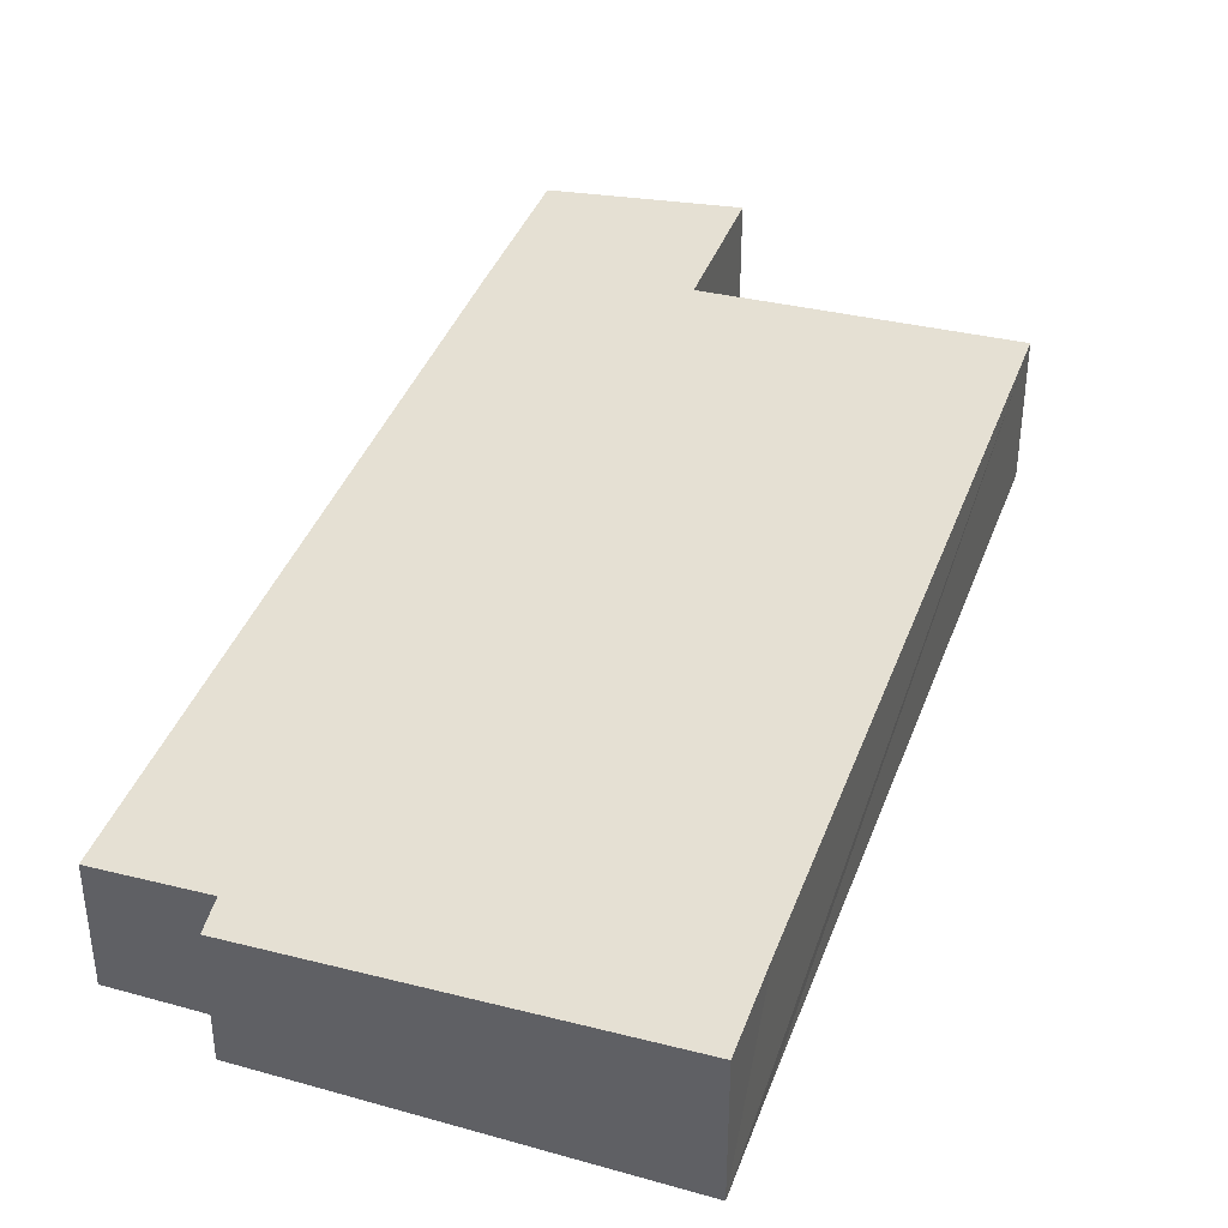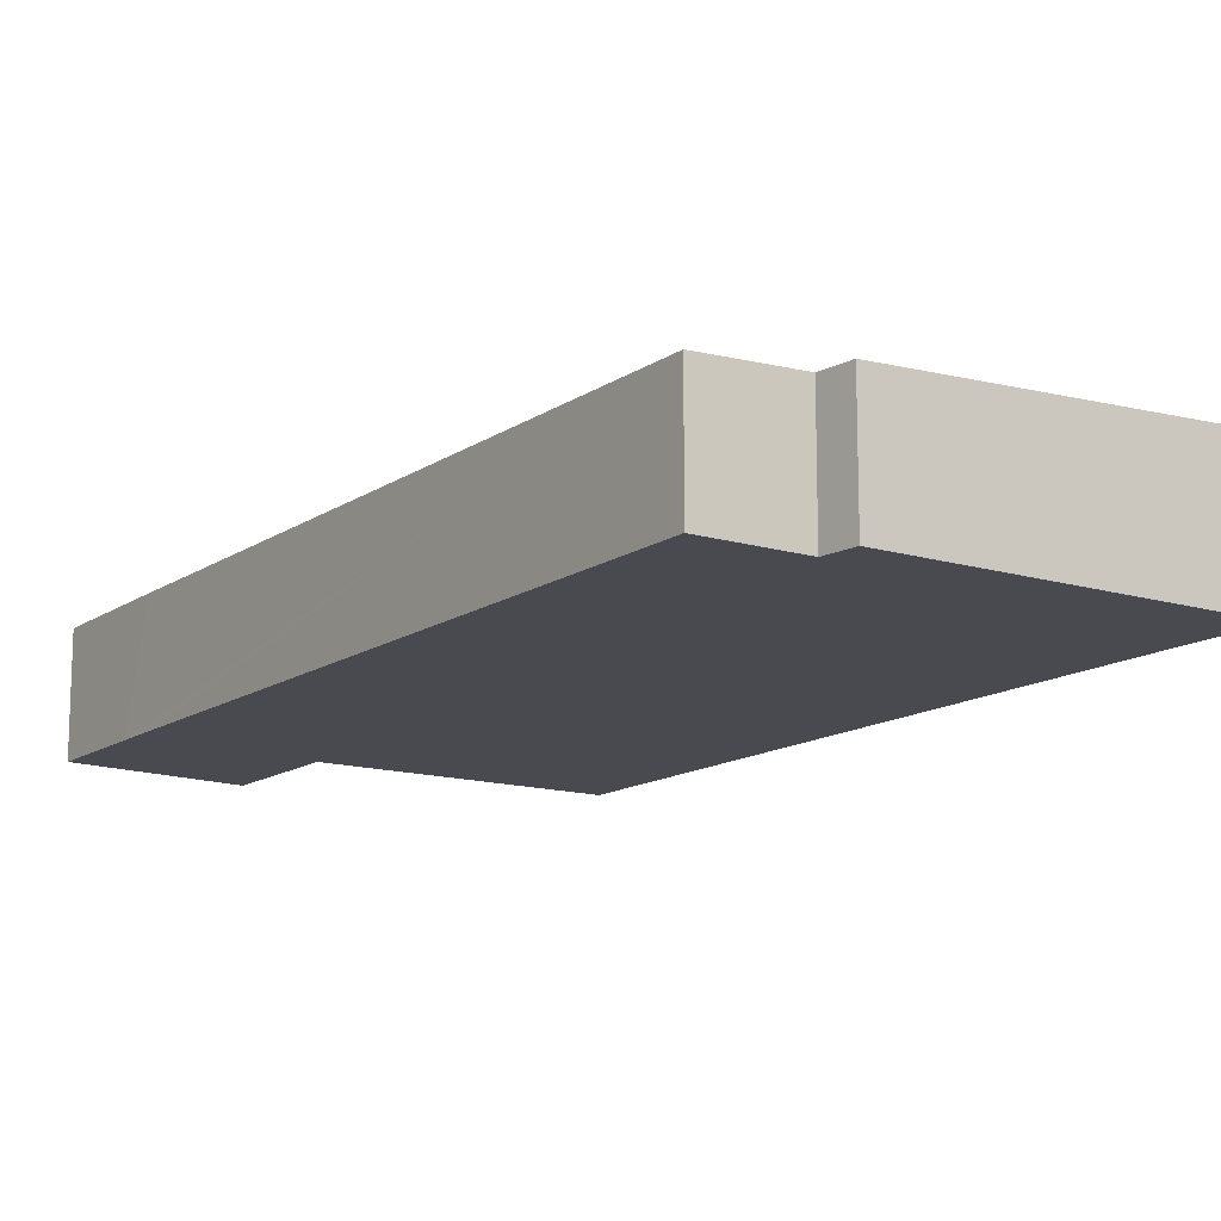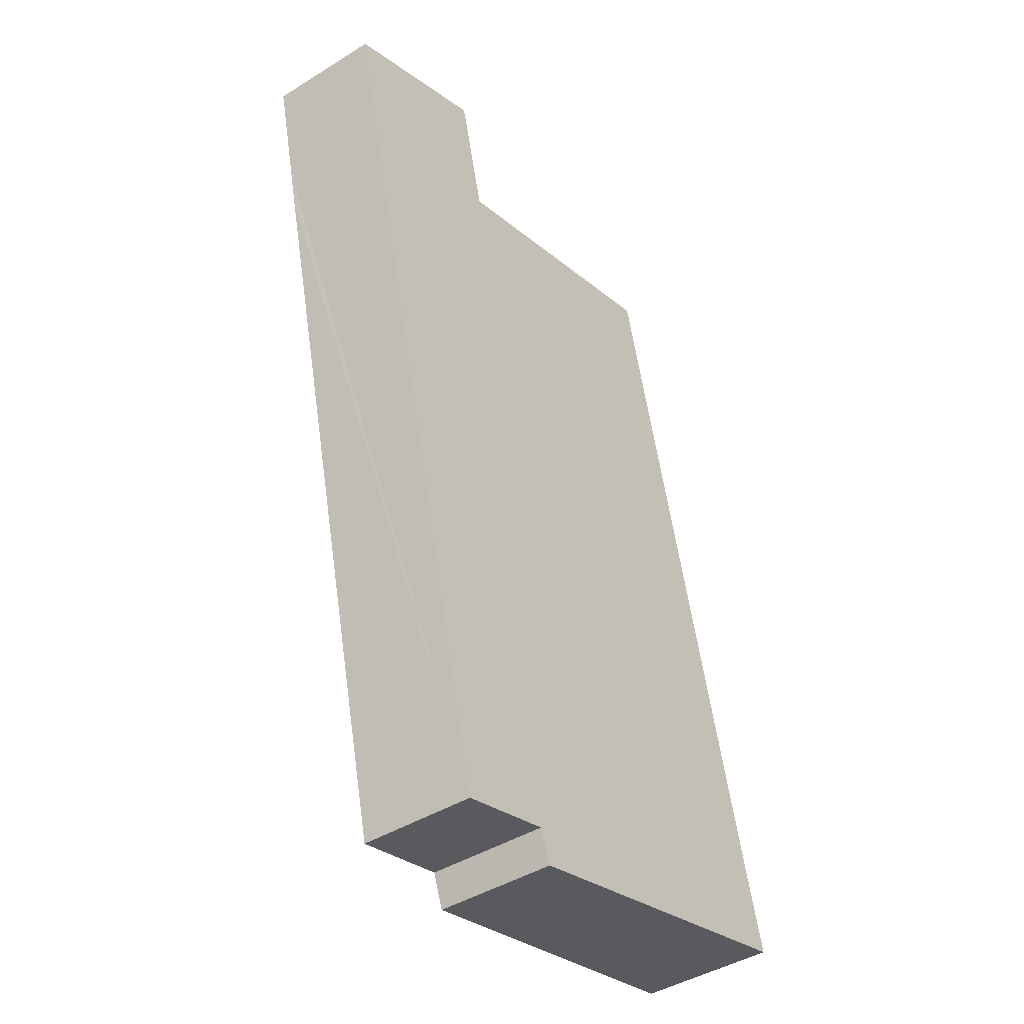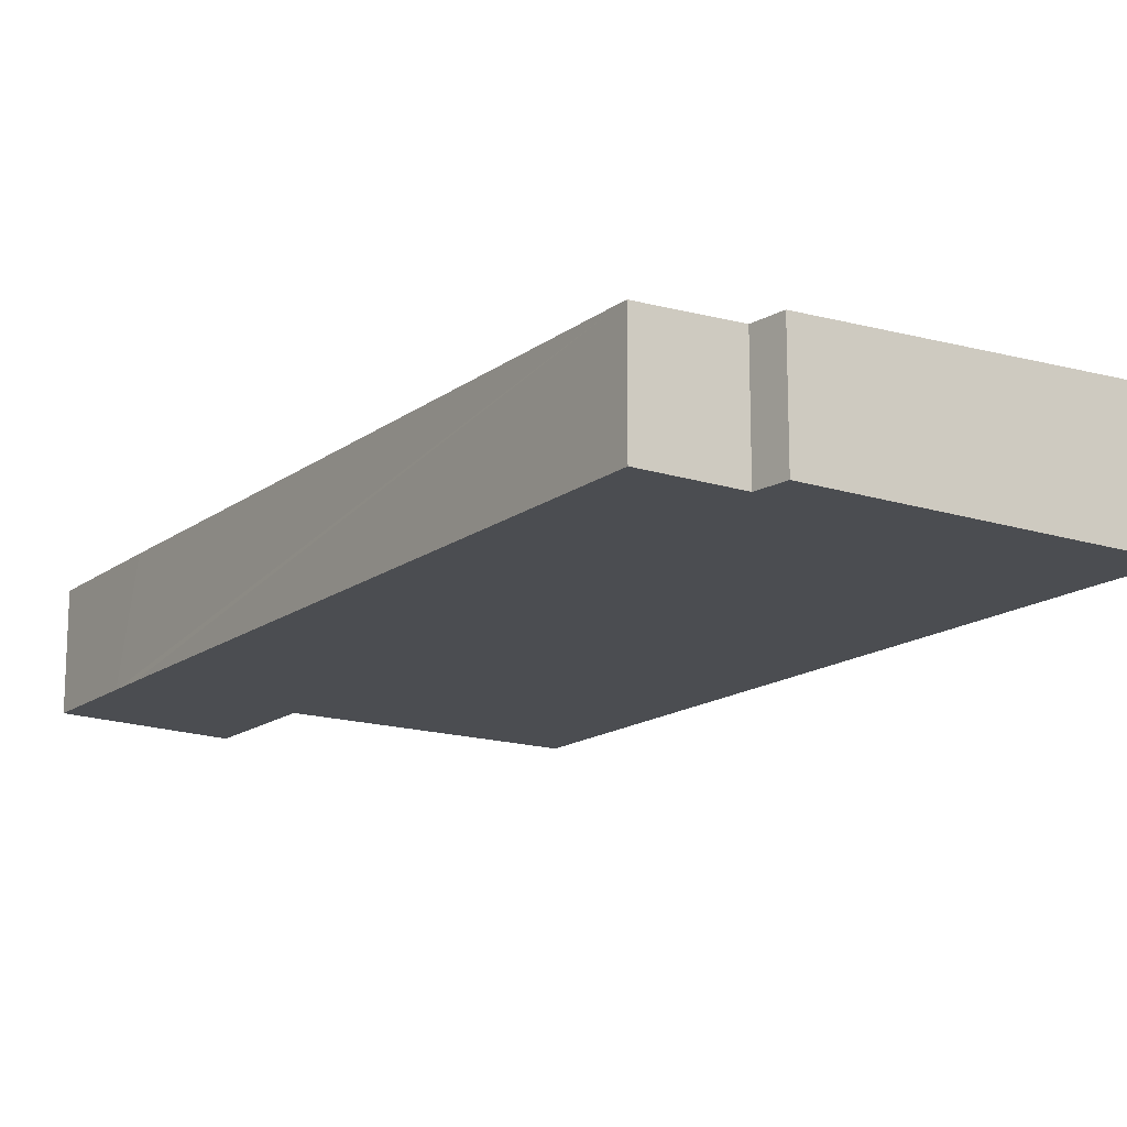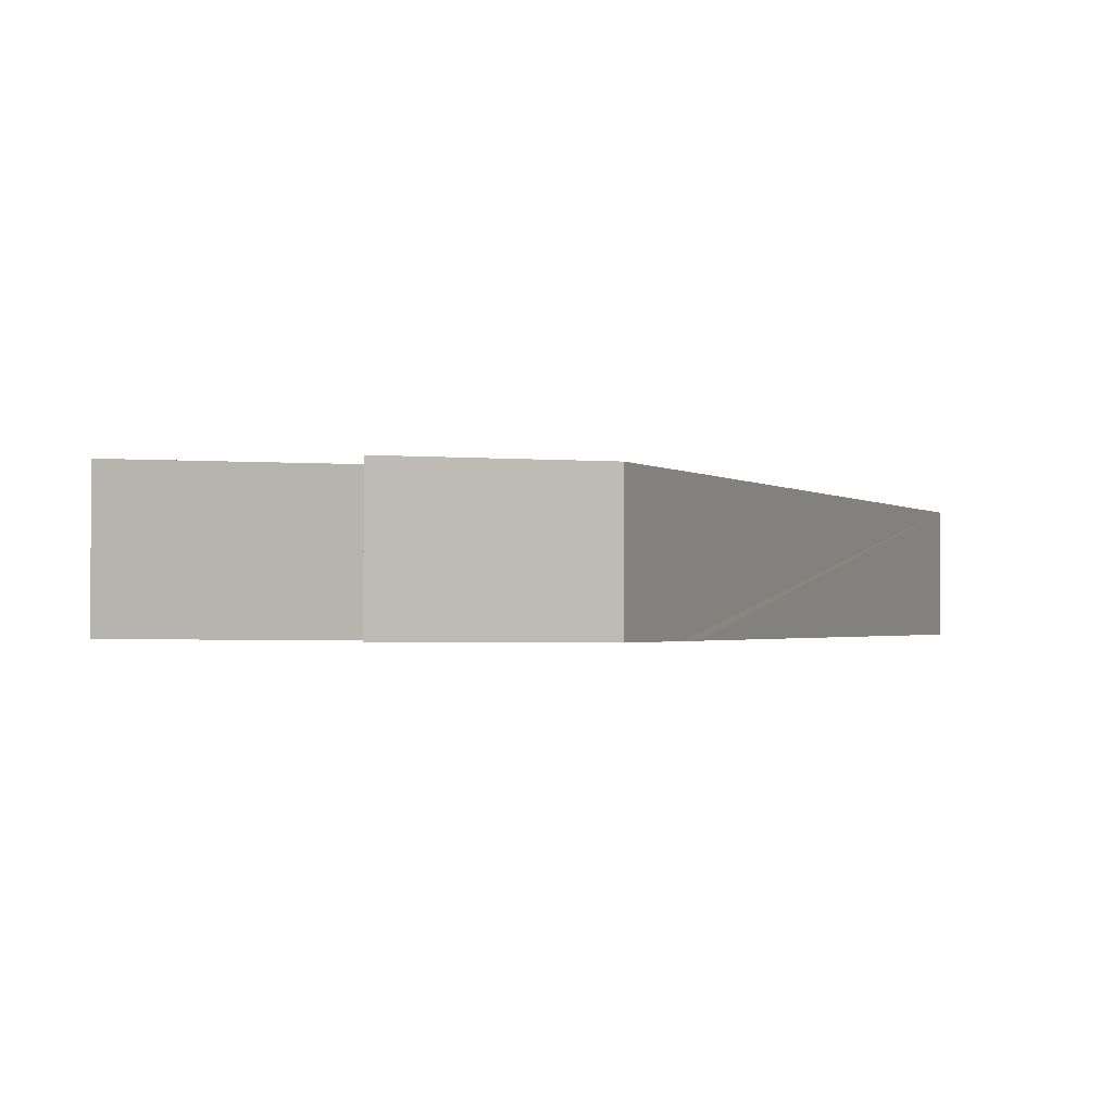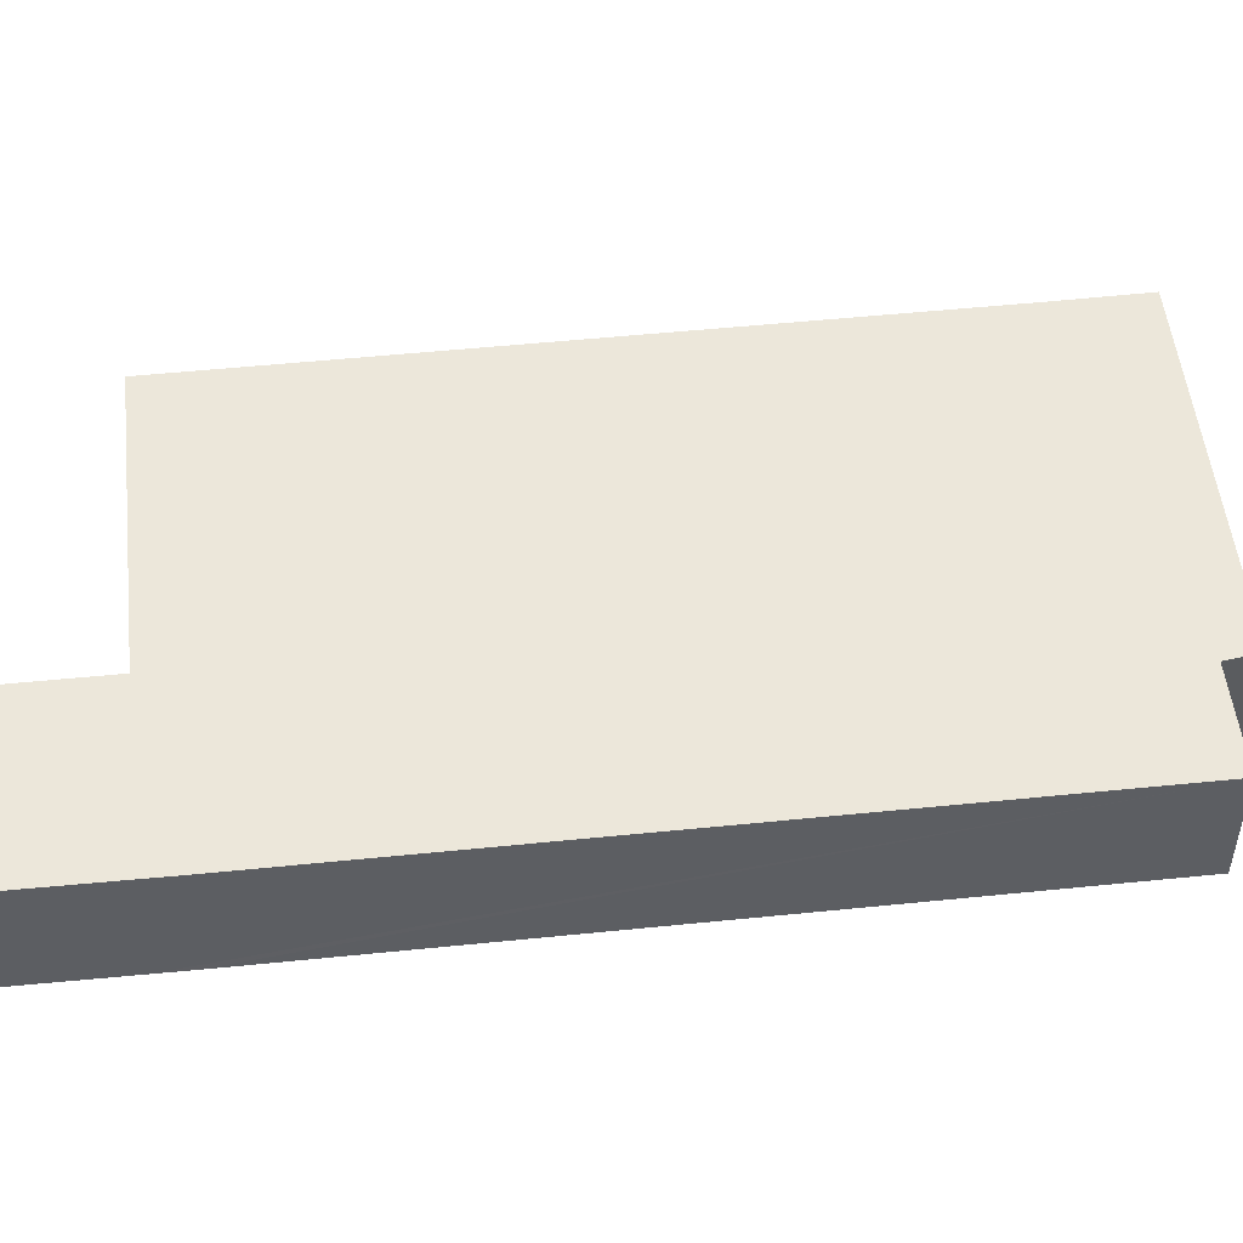
<metadata>
{"format":"obj","ext":"obj","renderer":"f3d","projection":"perspective","resolution":1024,"background":"white","views":[{"elev":39.8,"azim":-147.3,"up":"+Y"},{"elev":-13.6,"azim":159.2,"up":"+Y"},{"elev":-43.4,"azim":126.2,"up":"+Z"},{"elev":-15.6,"azim":159.5,"up":"+Y"},{"elev":-1.3,"azim":34.4,"up":"+Y"},{"elev":50.1,"azim":97.0,"up":"+Y"}]}
</metadata>
<code>
v  0 5.057 3.097e-16
v  13.65 4.514 -1.827
v  13.19 4.521 -3.087
v  0.844 5.056 3.375
v  23.89 4.364 24.55
v  17.38 4.362 -2.716
v  7.222 5.054 29.82
v  17.74 4.626 27.31
v  24.2 4.365 25.92
v  25.17 4.366 30.13
v  17.77 4.626 27.43
v  18.93 4.627 32.32
v  0 0 0
v  13.19 1.89e-16 -3.087
v  13.65 1.119e-16 -1.827
v  17.38 1.663e-16 -2.716
v  0.844 -2.067e-16 3.375
v  7.222 -1.826e-15 29.82
v  17.74 -1.673e-15 27.31
v  18.93 -1.979e-15 32.32
v  17.77 -1.68e-15 27.43
v  25.17 -1.845e-15 30.13
v  24.2 -1.587e-15 25.92
v  23.89 -1.504e-15 24.55
g defaultobject
f 1 2 3
f 2 1 4
f 2 5 6
f 5 2 4
f 5 4 7
f 5 7 8
f 5 8 9
f 8 10 9
f 10 8 11
f 10 11 12
f 3 13 1
f 13 3 14
f 6 15 2
f 15 6 16
f 13 4 1
f 4 13 7
f 7 13 17
f 7 17 18
f 19 11 8
f 11 19 12
f 12 19 20
f 20 19 21
f 18 8 7
f 8 18 19
f 20 10 12
f 10 20 22
f 22 9 10
f 9 22 23
f 9 23 5
f 5 23 6
f 6 23 24
f 6 24 16
f 2 14 3
f 14 2 15
f 20 23 22
f 23 20 21
f 23 21 24
f 24 21 16
f 16 21 19
f 16 19 18
f 16 18 17
f 16 17 15
f 15 17 14
f 14 17 13

</code>
